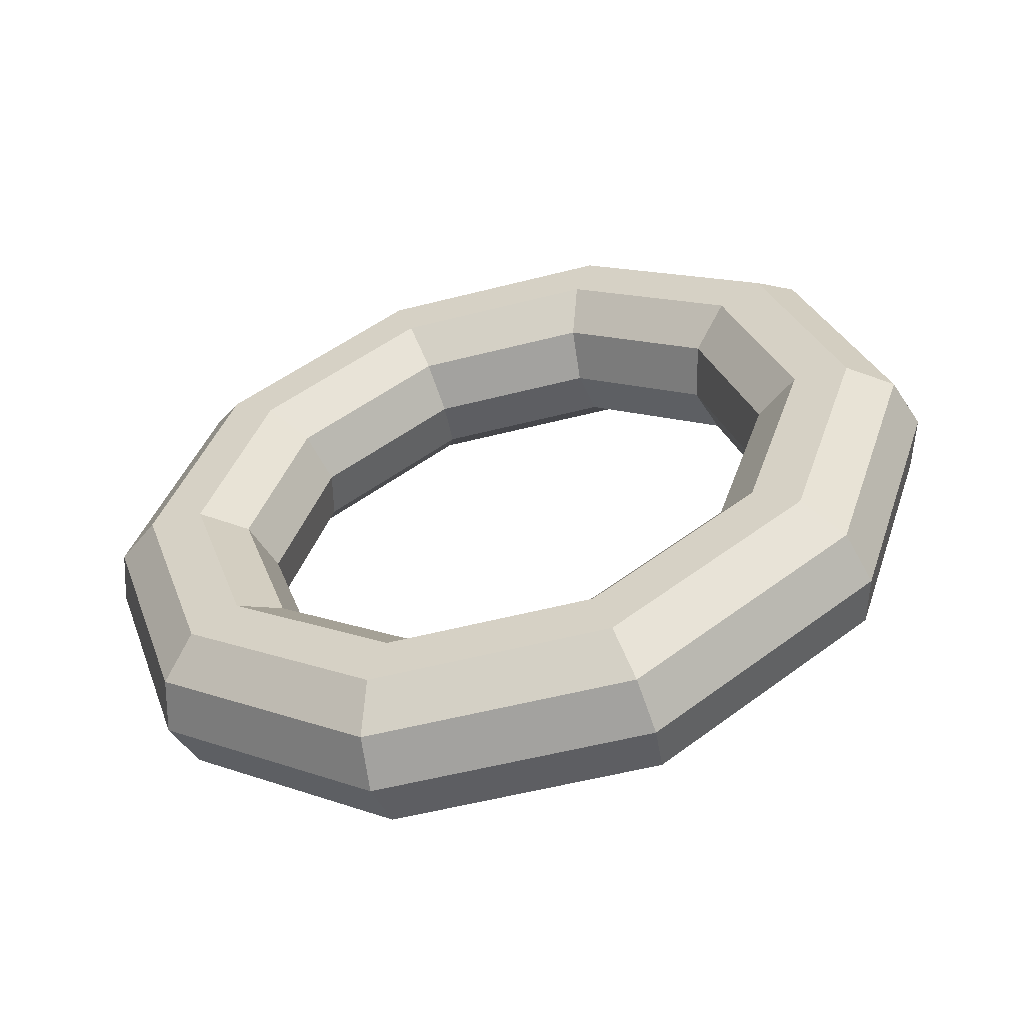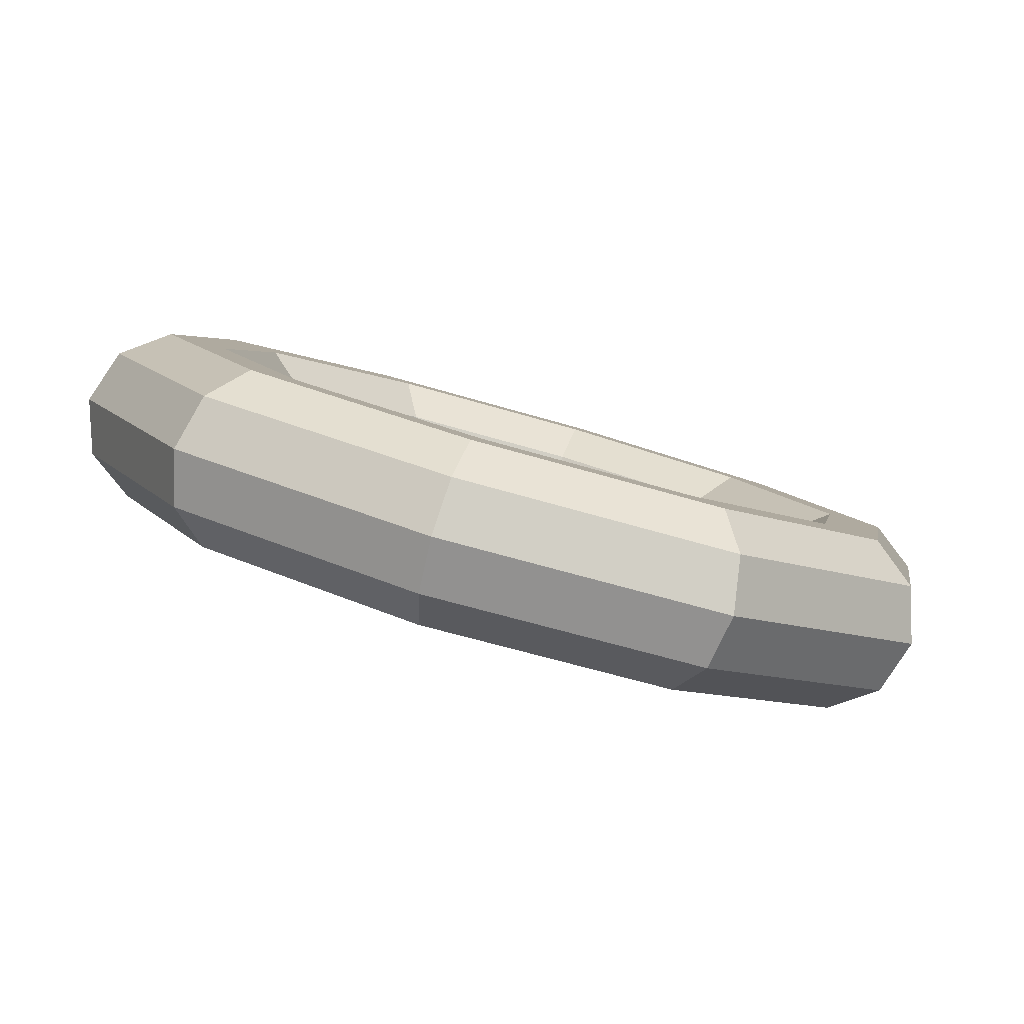
<metadata>
{"format":"obj","ext":"obj","renderer":"f3d","projection":"perspective","resolution":1024,"background":"white","views":[{"elev":-56.6,"azim":75.3,"up":"+Y"},{"elev":64.4,"azim":-71.8,"up":"+Z"}]}
</metadata>
<code>
v 0.2109 1.316 -0.3718
v 0.5522 0.813 -0.9733
v 0.4601 1.399 -0.2617
v 0.4601 1.399 -0.2617
v 0.5522 0.813 -0.9733
v 0.8231 0.8648 -0.9015
v -0.2109 1.316 0.3718
v 0.2109 1.316 -0.3718
v 0.01136 1.399 0.5292
v 0.01136 1.399 0.5292
v 0.2109 1.316 -0.3718
v 0.4601 1.399 -0.2617
v -0.5522 0.813 0.9733
v -0.2109 1.316 0.3718
v -0.3517 0.8648 1.169
v -0.3517 0.8648 1.169
v -0.2109 1.316 0.3718
v 0.01136 1.399 0.5292
v -0.6826 0 1.203
v -0.5522 0.813 0.9733
v -0.4903 0 1.413
v -0.4903 0 1.413
v -0.5522 0.813 0.9733
v -0.3517 0.8648 1.169
v -0.5522 -0.813 0.9733
v -0.6826 0 1.203
v -0.3517 -0.8648 1.169
v -0.3517 -0.8648 1.169
v -0.6826 0 1.203
v -0.4903 0 1.413
v -0.2109 -1.316 0.3718
v -0.5522 -0.813 0.9733
v 0.01136 -1.399 0.5292
v 0.01136 -1.399 0.5292
v -0.5522 -0.813 0.9733
v -0.3517 -0.8648 1.169
v 0.2109 -1.316 -0.3718
v -0.2109 -1.316 0.3718
v 0.4601 -1.399 -0.2617
v 0.4601 -1.399 -0.2617
v -0.2109 -1.316 0.3718
v 0.01136 -1.399 0.5292
v 0.5522 -0.813 -0.9733
v 0.2109 -1.316 -0.3718
v 0.8231 -0.8648 -0.9015
v 0.8231 -0.8648 -0.9015
v 0.2109 -1.316 -0.3718
v 0.4601 -1.399 -0.2617
v 0.6826 0 -1.203
v 0.5522 -0.813 -0.9733
v 0.9618 0 -1.146
v 0.9618 0 -1.146
v 0.5522 -0.813 -0.9733
v 0.8231 -0.8648 -0.9015
v 0.5522 0.813 -0.9733
v 0.6826 0 -1.203
v 0.8231 0.8648 -0.9015
v 0.8231 0.8648 -0.9015
v 0.6826 0 -1.203
v 0.9618 0 -1.146
v 0.4601 1.399 -0.2617
v 0.8231 0.8648 -0.9015
v 0.6409 1.619 -0.241
v 0.6409 1.619 -0.241
v 0.8231 0.8648 -0.9015
v 1.061 1 -0.9811
v 0.01136 1.399 0.5292
v 0.4601 1.399 -0.2617
v 0.1219 1.619 0.6738
v 0.1219 1.619 0.6738
v 0.4601 1.399 -0.2617
v 0.6409 1.619 -0.241
v -0.3517 0.8648 1.169
v 0.01136 1.399 0.5292
v -0.298 1 1.414
v -0.298 1 1.414
v 0.01136 1.399 0.5292
v 0.1219 1.619 0.6738
v -0.4903 0 1.413
v -0.3517 0.8648 1.169
v -0.4584 0 1.697
v -0.4584 0 1.697
v -0.3517 0.8648 1.169
v -0.298 1 1.414
v -0.3517 -0.8648 1.169
v -0.4903 0 1.413
v -0.298 -1 1.414
v -0.298 -1 1.414
v -0.4903 0 1.413
v -0.4584 0 1.697
v 0.01136 -1.399 0.5292
v -0.3517 -0.8648 1.169
v 0.1219 -1.619 0.6738
v 0.1219 -1.619 0.6738
v -0.3517 -0.8648 1.169
v -0.298 -1 1.414
v 0.4601 -1.399 -0.2617
v 0.01136 -1.399 0.5292
v 0.6409 -1.619 -0.241
v 0.6409 -1.619 -0.241
v 0.01136 -1.399 0.5292
v 0.1219 -1.619 0.6738
v 0.8231 -0.8648 -0.9015
v 0.4601 -1.399 -0.2617
v 1.061 -1 -0.9811
v 1.061 -1 -0.9811
v 0.4601 -1.399 -0.2617
v 0.6409 -1.619 -0.241
v 0.9618 0 -1.146
v 0.8231 -0.8648 -0.9015
v 1.221 0 -1.264
v 1.221 0 -1.264
v 0.8231 -0.8648 -0.9015
v 1.061 -1 -0.9811
v 0.8231 0.8648 -0.9015
v 0.9618 0 -1.146
v 1.061 1 -0.9811
v 1.061 1 -0.9811
v 0.9618 0 -1.146
v 1.221 0 -1.264
v 0.6409 1.619 -0.241
v 1.061 1 -0.9811
v 0.6844 1.89 -0.3176
v 0.6844 1.89 -0.3176
v 1.061 1 -0.9811
v 1.175 1.168 -1.182
v 0.1219 1.619 0.6738
v 0.6409 1.619 -0.241
v 0.07843 1.89 0.7504
v 0.07843 1.89 0.7504
v 0.6409 1.619 -0.241
v 0.6844 1.89 -0.3176
v -0.298 1 1.414
v 0.1219 1.619 0.6738
v -0.4118 1.168 1.614
v -0.4118 1.168 1.614
v 0.1219 1.619 0.6738
v 0.07843 1.89 0.7504
v -0.4584 0 1.697
v -0.298 1 1.414
v -0.599 0 1.944
v -0.599 0 1.944
v -0.298 1 1.414
v -0.4118 1.168 1.614
v -0.298 -1 1.414
v -0.4584 0 1.697
v -0.4118 -1.168 1.614
v -0.4118 -1.168 1.614
v -0.4584 0 1.697
v -0.599 0 1.944
v 0.1219 -1.619 0.6738
v -0.298 -1 1.414
v 0.07843 -1.89 0.7504
v 0.07843 -1.89 0.7504
v -0.298 -1 1.414
v -0.4118 -1.168 1.614
v 0.6409 -1.619 -0.241
v 0.1219 -1.619 0.6738
v 0.6844 -1.89 -0.3176
v 0.6844 -1.89 -0.3176
v 0.1219 -1.619 0.6738
v 0.07843 -1.89 0.7504
v 1.061 -1 -0.9811
v 0.6409 -1.619 -0.241
v 1.175 -1.168 -1.182
v 1.175 -1.168 -1.182
v 0.6409 -1.619 -0.241
v 0.6844 -1.89 -0.3176
v 1.221 0 -1.264
v 1.061 -1 -0.9811
v 1.362 0 -1.512
v 1.362 0 -1.512
v 1.061 -1 -0.9811
v 1.175 -1.168 -1.182
v 1.061 1 -0.9811
v 1.221 0 -1.264
v 1.175 1.168 -1.182
v 1.175 1.168 -1.182
v 1.221 0 -1.264
v 1.362 0 -1.512
v 0.6844 1.89 -0.3176
v 1.175 1.168 -1.182
v 0.5738 2.109 -0.4622
v 0.5738 2.109 -0.4622
v 1.175 1.168 -1.182
v 1.121 1.303 -1.426
v 0.07843 1.89 0.7504
v 0.6844 1.89 -0.3176
v -0.1024 2.109 0.7297
v -0.1024 2.109 0.7297
v 0.6844 1.89 -0.3176
v 0.5738 2.109 -0.4622
v -0.4118 1.168 1.614
v 0.07843 1.89 0.7504
v -0.6495 1.303 1.694
v -0.6495 1.303 1.694
v 0.07843 1.89 0.7504
v -0.1024 2.109 0.7297
v -0.599 0 1.944
v -0.4118 1.168 1.614
v -0.8585 0 2.062
v -0.8585 0 2.062
v -0.4118 1.168 1.614
v -0.6495 1.303 1.694
v -0.4118 -1.168 1.614
v -0.599 0 1.944
v -0.6495 -1.303 1.694
v -0.6495 -1.303 1.694
v -0.599 0 1.944
v -0.8585 0 2.062
v 0.07843 -1.89 0.7504
v -0.4118 -1.168 1.614
v -0.1024 -2.109 0.7297
v -0.1024 -2.109 0.7297
v -0.4118 -1.168 1.614
v -0.6495 -1.303 1.694
v 0.6844 -1.89 -0.3176
v 0.07843 -1.89 0.7504
v 0.5738 -2.109 -0.4622
v 0.5738 -2.109 -0.4622
v 0.07843 -1.89 0.7504
v -0.1024 -2.109 0.7297
v 1.175 -1.168 -1.182
v 0.6844 -1.89 -0.3176
v 1.121 -1.303 -1.426
v 1.121 -1.303 -1.426
v 0.6844 -1.89 -0.3176
v 0.5738 -2.109 -0.4622
v 1.362 0 -1.512
v 1.175 -1.168 -1.182
v 1.33 0 -1.795
v 1.33 0 -1.795
v 1.175 -1.168 -1.182
v 1.121 -1.303 -1.426
v 1.175 1.168 -1.182
v 1.362 0 -1.512
v 1.121 1.303 -1.426
v 1.121 1.303 -1.426
v 1.362 0 -1.512
v 1.33 0 -1.795
v 0.5738 2.109 -0.4622
v 1.121 1.303 -1.426
v 0.3516 2.193 -0.6196
v 0.3516 2.193 -0.6196
v 1.121 1.303 -1.426
v 0.9204 1.355 -1.622
v -0.1024 2.109 0.7297
v 0.5738 2.109 -0.4622
v -0.3516 2.193 0.6196
v -0.3516 2.193 0.6196
v 0.5738 2.109 -0.4622
v 0.3516 2.193 -0.6196
v -0.6495 1.303 1.694
v -0.1024 2.109 0.7297
v -0.9204 1.355 1.622
v -0.9204 1.355 1.622
v -0.1024 2.109 0.7297
v -0.3516 2.193 0.6196
v -0.8585 0 2.062
v -0.6495 1.303 1.694
v -1.138 0 2.005
v -1.138 0 2.005
v -0.6495 1.303 1.694
v -0.9204 1.355 1.622
v -0.6495 -1.303 1.694
v -0.8585 0 2.062
v -0.9204 -1.355 1.622
v -0.9204 -1.355 1.622
v -0.8585 0 2.062
v -1.138 0 2.005
v -0.1024 -2.109 0.7297
v -0.6495 -1.303 1.694
v -0.3516 -2.193 0.6196
v -0.3516 -2.193 0.6196
v -0.6495 -1.303 1.694
v -0.9204 -1.355 1.622
v 0.5738 -2.109 -0.4622
v -0.1024 -2.109 0.7297
v 0.3516 -2.193 -0.6196
v 0.3516 -2.193 -0.6196
v -0.1024 -2.109 0.7297
v -0.3516 -2.193 0.6196
v 1.121 -1.303 -1.426
v 0.5738 -2.109 -0.4622
v 0.9204 -1.355 -1.622
v 0.9204 -1.355 -1.622
v 0.5738 -2.109 -0.4622
v 0.3516 -2.193 -0.6196
v 1.33 0 -1.795
v 1.121 -1.303 -1.426
v 1.138 0 -2.005
v 1.138 0 -2.005
v 1.121 -1.303 -1.426
v 0.9204 -1.355 -1.622
v 1.121 1.303 -1.426
v 1.33 0 -1.795
v 0.9204 1.355 -1.622
v 0.9204 1.355 -1.622
v 1.33 0 -1.795
v 1.138 0 -2.005
v 0.3516 2.193 -0.6196
v 0.9204 1.355 -1.622
v 0.1024 2.109 -0.7297
v 0.1024 2.109 -0.7297
v 0.9204 1.355 -1.622
v 0.6495 1.303 -1.694
v -0.3516 2.193 0.6196
v 0.3516 2.193 -0.6196
v -0.5738 2.109 0.4622
v -0.5738 2.109 0.4622
v 0.3516 2.193 -0.6196
v 0.1024 2.109 -0.7297
v -0.9204 1.355 1.622
v -0.3516 2.193 0.6196
v -1.121 1.303 1.426
v -1.121 1.303 1.426
v -0.3516 2.193 0.6196
v -0.5738 2.109 0.4622
v -1.138 0 2.005
v -0.9204 1.355 1.622
v -1.33 0 1.795
v -1.33 0 1.795
v -0.9204 1.355 1.622
v -1.121 1.303 1.426
v -0.9204 -1.355 1.622
v -1.138 0 2.005
v -1.121 -1.303 1.426
v -1.121 -1.303 1.426
v -1.138 0 2.005
v -1.33 0 1.795
v -0.3516 -2.193 0.6196
v -0.9204 -1.355 1.622
v -0.5738 -2.109 0.4622
v -0.5738 -2.109 0.4622
v -0.9204 -1.355 1.622
v -1.121 -1.303 1.426
v 0.3516 -2.193 -0.6196
v -0.3516 -2.193 0.6196
v 0.1024 -2.109 -0.7297
v 0.1024 -2.109 -0.7297
v -0.3516 -2.193 0.6196
v -0.5738 -2.109 0.4622
v 0.9204 -1.355 -1.622
v 0.3516 -2.193 -0.6196
v 0.6495 -1.303 -1.694
v 0.6495 -1.303 -1.694
v 0.3516 -2.193 -0.6196
v 0.1024 -2.109 -0.7297
v 1.138 0 -2.005
v 0.9204 -1.355 -1.622
v 0.8585 0 -2.062
v 0.8585 0 -2.062
v 0.9204 -1.355 -1.622
v 0.6495 -1.303 -1.694
v 0.9204 1.355 -1.622
v 1.138 0 -2.005
v 0.6495 1.303 -1.694
v 0.6495 1.303 -1.694
v 1.138 0 -2.005
v 0.8585 0 -2.062
v 0.1024 2.109 -0.7297
v 0.6495 1.303 -1.694
v -0.07843 1.89 -0.7504
v -0.07843 1.89 -0.7504
v 0.6495 1.303 -1.694
v 0.4118 1.168 -1.614
v -0.5738 2.109 0.4622
v 0.1024 2.109 -0.7297
v -0.6844 1.89 0.3176
v -0.6844 1.89 0.3176
v 0.1024 2.109 -0.7297
v -0.07843 1.89 -0.7504
v -1.121 1.303 1.426
v -0.5738 2.109 0.4622
v -1.175 1.168 1.182
v -1.175 1.168 1.182
v -0.5738 2.109 0.4622
v -0.6844 1.89 0.3176
v -1.33 0 1.795
v -1.121 1.303 1.426
v -1.362 0 1.512
v -1.362 0 1.512
v -1.121 1.303 1.426
v -1.175 1.168 1.182
v -1.121 -1.303 1.426
v -1.33 0 1.795
v -1.175 -1.168 1.182
v -1.175 -1.168 1.182
v -1.33 0 1.795
v -1.362 0 1.512
v -0.5738 -2.109 0.4622
v -1.121 -1.303 1.426
v -0.6844 -1.89 0.3176
v -0.6844 -1.89 0.3176
v -1.121 -1.303 1.426
v -1.175 -1.168 1.182
v 0.1024 -2.109 -0.7297
v -0.5738 -2.109 0.4622
v -0.07843 -1.89 -0.7504
v -0.07843 -1.89 -0.7504
v -0.5738 -2.109 0.4622
v -0.6844 -1.89 0.3176
v 0.6495 -1.303 -1.694
v 0.1024 -2.109 -0.7297
v 0.4118 -1.168 -1.614
v 0.4118 -1.168 -1.614
v 0.1024 -2.109 -0.7297
v -0.07843 -1.89 -0.7504
v 0.8585 0 -2.062
v 0.6495 -1.303 -1.694
v 0.599 0 -1.944
v 0.599 0 -1.944
v 0.6495 -1.303 -1.694
v 0.4118 -1.168 -1.614
v 0.6495 1.303 -1.694
v 0.8585 0 -2.062
v 0.4118 1.168 -1.614
v 0.4118 1.168 -1.614
v 0.8585 0 -2.062
v 0.599 0 -1.944
v -0.07843 1.89 -0.7504
v 0.4118 1.168 -1.614
v -0.1219 1.619 -0.6738
v -0.1219 1.619 -0.6738
v 0.4118 1.168 -1.614
v 0.298 1 -1.414
v -0.6844 1.89 0.3176
v -0.07843 1.89 -0.7504
v -0.6409 1.619 0.241
v -0.6409 1.619 0.241
v -0.07843 1.89 -0.7504
v -0.1219 1.619 -0.6738
v -1.175 1.168 1.182
v -0.6844 1.89 0.3176
v -1.061 1 0.9811
v -1.061 1 0.9811
v -0.6844 1.89 0.3176
v -0.6409 1.619 0.241
v -1.362 0 1.512
v -1.175 1.168 1.182
v -1.221 0 1.264
v -1.221 0 1.264
v -1.175 1.168 1.182
v -1.061 1 0.9811
v -1.175 -1.168 1.182
v -1.362 0 1.512
v -1.061 -1 0.9811
v -1.061 -1 0.9811
v -1.362 0 1.512
v -1.221 0 1.264
v -0.6844 -1.89 0.3176
v -1.175 -1.168 1.182
v -0.6409 -1.619 0.241
v -0.6409 -1.619 0.241
v -1.175 -1.168 1.182
v -1.061 -1 0.9811
v -0.07843 -1.89 -0.7504
v -0.6844 -1.89 0.3176
v -0.1219 -1.619 -0.6738
v -0.1219 -1.619 -0.6738
v -0.6844 -1.89 0.3176
v -0.6409 -1.619 0.241
v 0.4118 -1.168 -1.614
v -0.07843 -1.89 -0.7504
v 0.298 -1 -1.414
v 0.298 -1 -1.414
v -0.07843 -1.89 -0.7504
v -0.1219 -1.619 -0.6738
v 0.599 0 -1.944
v 0.4118 -1.168 -1.614
v 0.4584 0 -1.697
v 0.4584 0 -1.697
v 0.4118 -1.168 -1.614
v 0.298 -1 -1.414
v 0.4118 1.168 -1.614
v 0.599 0 -1.944
v 0.298 1 -1.414
v 0.298 1 -1.414
v 0.599 0 -1.944
v 0.4584 0 -1.697
v -0.1219 1.619 -0.6738
v 0.298 1 -1.414
v -0.01136 1.399 -0.5292
v -0.01136 1.399 -0.5292
v 0.298 1 -1.414
v 0.3517 0.8648 -1.169
v -0.6409 1.619 0.241
v -0.1219 1.619 -0.6738
v -0.4601 1.399 0.2617
v -0.4601 1.399 0.2617
v -0.1219 1.619 -0.6738
v -0.01136 1.399 -0.5292
v -1.061 1 0.9811
v -0.6409 1.619 0.241
v -0.8231 0.8648 0.9015
v -0.8231 0.8648 0.9015
v -0.6409 1.619 0.241
v -0.4601 1.399 0.2617
v -1.221 0 1.264
v -1.061 1 0.9811
v -0.9618 0 1.146
v -0.9618 0 1.146
v -1.061 1 0.9811
v -0.8231 0.8648 0.9015
v -1.061 -1 0.9811
v -1.221 0 1.264
v -0.8231 -0.8648 0.9015
v -0.8231 -0.8648 0.9015
v -1.221 0 1.264
v -0.9618 0 1.146
v -0.6409 -1.619 0.241
v -1.061 -1 0.9811
v -0.4601 -1.399 0.2617
v -0.4601 -1.399 0.2617
v -1.061 -1 0.9811
v -0.8231 -0.8648 0.9015
v -0.1219 -1.619 -0.6738
v -0.6409 -1.619 0.241
v -0.01136 -1.399 -0.5292
v -0.01136 -1.399 -0.5292
v -0.6409 -1.619 0.241
v -0.4601 -1.399 0.2617
v 0.298 -1 -1.414
v -0.1219 -1.619 -0.6738
v 0.3517 -0.8648 -1.169
v 0.3517 -0.8648 -1.169
v -0.1219 -1.619 -0.6738
v -0.01136 -1.399 -0.5292
v 0.4584 0 -1.697
v 0.298 -1 -1.414
v 0.4903 0 -1.413
v 0.4903 0 -1.413
v 0.298 -1 -1.414
v 0.3517 -0.8648 -1.169
v 0.298 1 -1.414
v 0.4584 0 -1.697
v 0.3517 0.8648 -1.169
v 0.3517 0.8648 -1.169
v 0.4584 0 -1.697
v 0.4903 0 -1.413
v -0.01136 1.399 -0.5292
v 0.3517 0.8648 -1.169
v 0.2109 1.316 -0.3718
v 0.2109 1.316 -0.3718
v 0.3517 0.8648 -1.169
v 0.5522 0.813 -0.9733
v -0.4601 1.399 0.2617
v -0.01136 1.399 -0.5292
v -0.2109 1.316 0.3718
v -0.2109 1.316 0.3718
v -0.01136 1.399 -0.5292
v 0.2109 1.316 -0.3718
v -0.8231 0.8648 0.9015
v -0.4601 1.399 0.2617
v -0.5522 0.813 0.9733
v -0.5522 0.813 0.9733
v -0.4601 1.399 0.2617
v -0.2109 1.316 0.3718
v -0.9618 0 1.146
v -0.8231 0.8648 0.9015
v -0.6826 0 1.203
v -0.6826 0 1.203
v -0.8231 0.8648 0.9015
v -0.5522 0.813 0.9733
v -0.8231 -0.8648 0.9015
v -0.9618 0 1.146
v -0.5522 -0.813 0.9733
v -0.5522 -0.813 0.9733
v -0.9618 0 1.146
v -0.6826 0 1.203
v -0.4601 -1.399 0.2617
v -0.8231 -0.8648 0.9015
v -0.2109 -1.316 0.3718
v -0.2109 -1.316 0.3718
v -0.8231 -0.8648 0.9015
v -0.5522 -0.813 0.9733
v -0.01136 -1.399 -0.5292
v -0.4601 -1.399 0.2617
v 0.2109 -1.316 -0.3718
v 0.2109 -1.316 -0.3718
v -0.4601 -1.399 0.2617
v -0.2109 -1.316 0.3718
v 0.3517 -0.8648 -1.169
v -0.01136 -1.399 -0.5292
v 0.5522 -0.813 -0.9733
v 0.5522 -0.813 -0.9733
v -0.01136 -1.399 -0.5292
v 0.2109 -1.316 -0.3718
v 0.4903 0 -1.413
v 0.3517 -0.8648 -1.169
v 0.6826 0 -1.203
v 0.6826 0 -1.203
v 0.3517 -0.8648 -1.169
v 0.5522 -0.813 -0.9733
v 0.3517 0.8648 -1.169
v 0.4903 0 -1.413
v 0.5522 0.813 -0.9733
v 0.5522 0.813 -0.9733
v 0.4903 0 -1.413
v 0.6826 0 -1.203
f 1 2 3
f 4 5 6
f 7 8 9
f 10 11 12
f 13 14 15
f 16 17 18
f 19 20 21
f 22 23 24
f 25 26 27
f 28 29 30
f 31 32 33
f 34 35 36
f 37 38 39
f 40 41 42
f 43 44 45
f 46 47 48
f 49 50 51
f 52 53 54
f 55 56 57
f 58 59 60
f 61 62 63
f 64 65 66
f 67 68 69
f 70 71 72
f 73 74 75
f 76 77 78
f 79 80 81
f 82 83 84
f 85 86 87
f 88 89 90
f 91 92 93
f 94 95 96
f 97 98 99
f 100 101 102
f 103 104 105
f 106 107 108
f 109 110 111
f 112 113 114
f 115 116 117
f 118 119 120
f 121 122 123
f 124 125 126
f 127 128 129
f 130 131 132
f 133 134 135
f 136 137 138
f 139 140 141
f 142 143 144
f 145 146 147
f 148 149 150
f 151 152 153
f 154 155 156
f 157 158 159
f 160 161 162
f 163 164 165
f 166 167 168
f 169 170 171
f 172 173 174
f 175 176 177
f 178 179 180
f 181 182 183
f 184 185 186
f 187 188 189
f 190 191 192
f 193 194 195
f 196 197 198
f 199 200 201
f 202 203 204
f 205 206 207
f 208 209 210
f 211 212 213
f 214 215 216
f 217 218 219
f 220 221 222
f 223 224 225
f 226 227 228
f 229 230 231
f 232 233 234
f 235 236 237
f 238 239 240
f 241 242 243
f 244 245 246
f 247 248 249
f 250 251 252
f 253 254 255
f 256 257 258
f 259 260 261
f 262 263 264
f 265 266 267
f 268 269 270
f 271 272 273
f 274 275 276
f 277 278 279
f 280 281 282
f 283 284 285
f 286 287 288
f 289 290 291
f 292 293 294
f 295 296 297
f 298 299 300
f 301 302 303
f 304 305 306
f 307 308 309
f 310 311 312
f 313 314 315
f 316 317 318
f 319 320 321
f 322 323 324
f 325 326 327
f 328 329 330
f 331 332 333
f 334 335 336
f 337 338 339
f 340 341 342
f 343 344 345
f 346 347 348
f 349 350 351
f 352 353 354
f 355 356 357
f 358 359 360
f 361 362 363
f 364 365 366
f 367 368 369
f 370 371 372
f 373 374 375
f 376 377 378
f 379 380 381
f 382 383 384
f 385 386 387
f 388 389 390
f 391 392 393
f 394 395 396
f 397 398 399
f 400 401 402
f 403 404 405
f 406 407 408
f 409 410 411
f 412 413 414
f 415 416 417
f 418 419 420
f 421 422 423
f 424 425 426
f 427 428 429
f 430 431 432
f 433 434 435
f 436 437 438
f 439 440 441
f 442 443 444
f 445 446 447
f 448 449 450
f 451 452 453
f 454 455 456
f 457 458 459
f 460 461 462
f 463 464 465
f 466 467 468
f 469 470 471
f 472 473 474
f 475 476 477
f 478 479 480
f 481 482 483
f 484 485 486
f 487 488 489
f 490 491 492
f 493 494 495
f 496 497 498
f 499 500 501
f 502 503 504
f 505 506 507
f 508 509 510
f 511 512 513
f 514 515 516
f 517 518 519
f 520 521 522
f 523 524 525
f 526 527 528
f 529 530 531
f 532 533 534
f 535 536 537
f 538 539 540
f 541 542 543
f 544 545 546
f 547 548 549
f 550 551 552
f 553 554 555
f 556 557 558
f 559 560 561
f 562 563 564
f 565 566 567
f 568 569 570
f 571 572 573
f 574 575 576
f 577 578 579
f 580 581 582
f 583 584 585
f 586 587 588
f 589 590 591
f 592 593 594
f 595 596 597
f 598 599 600

</code>
